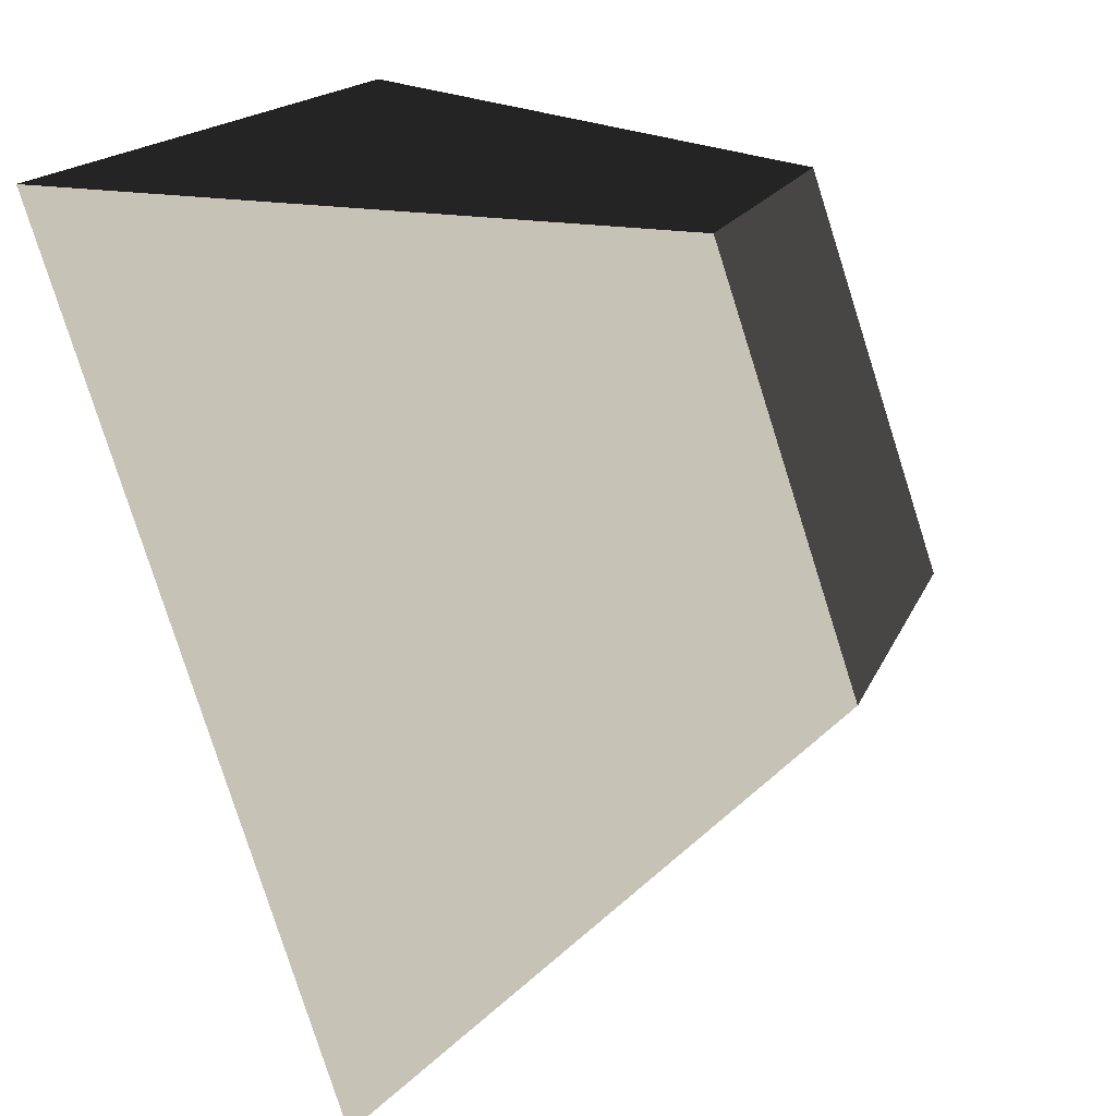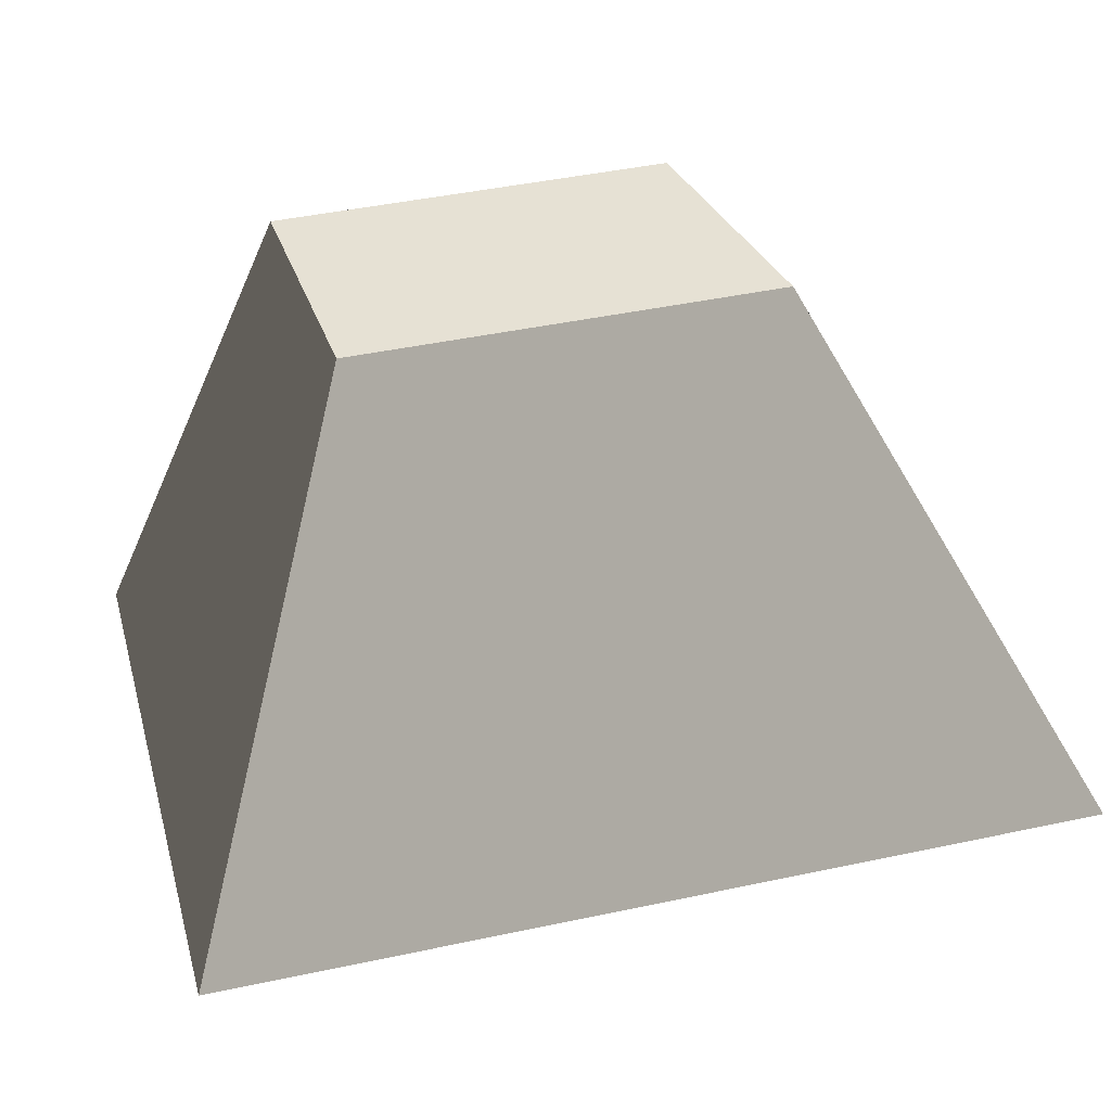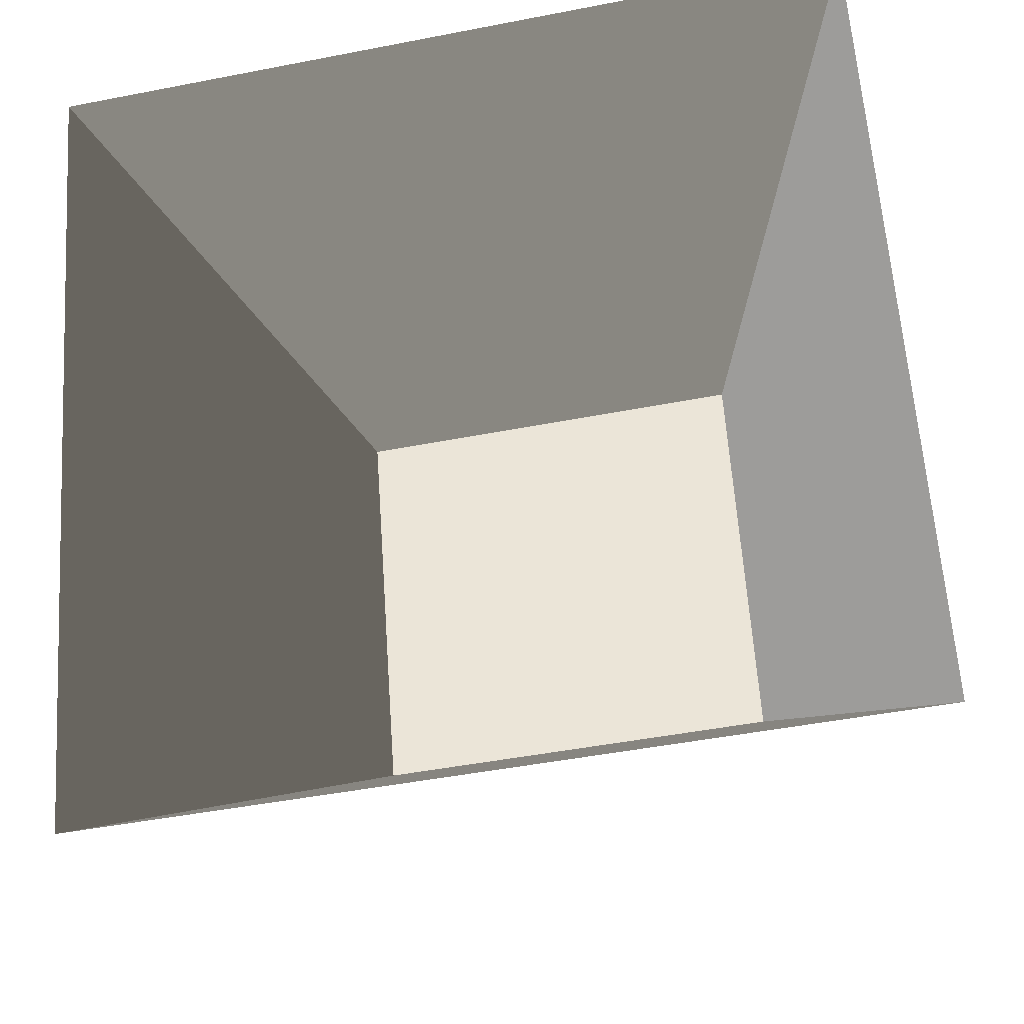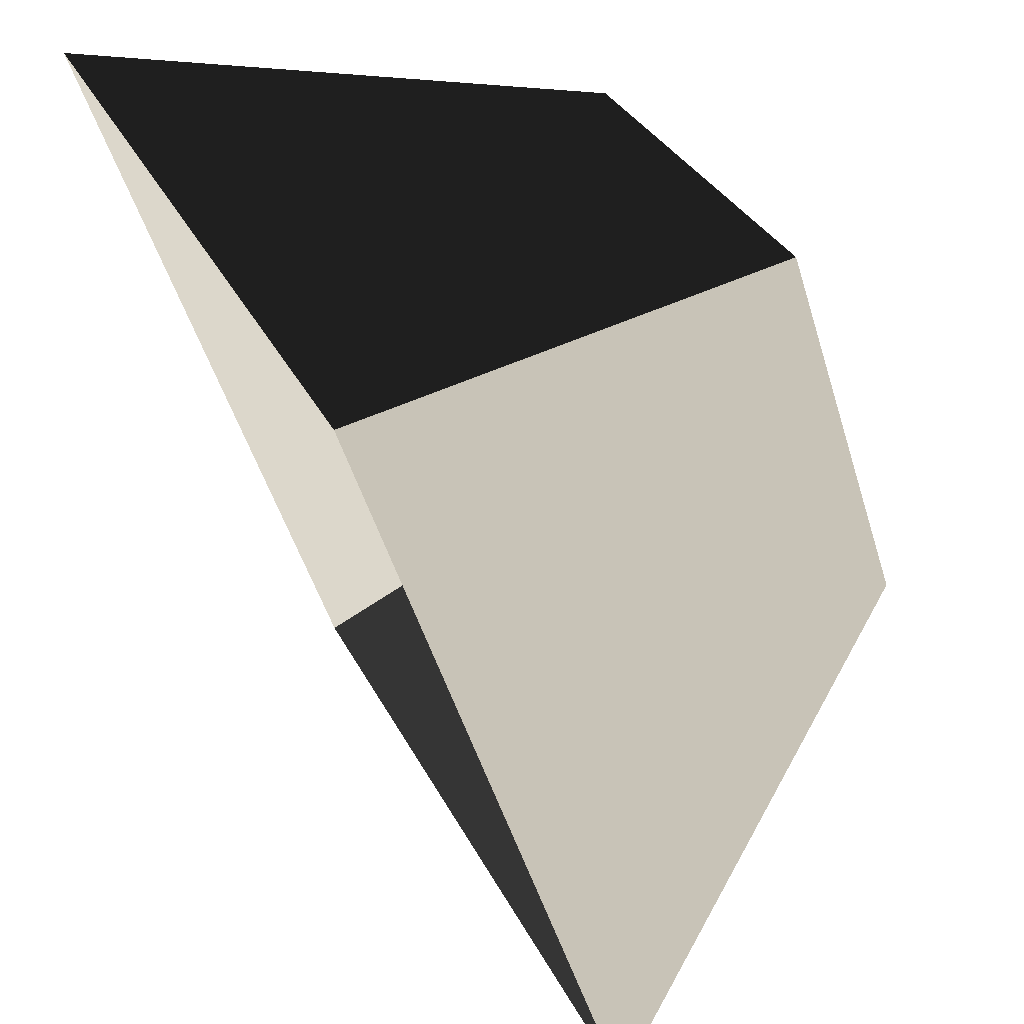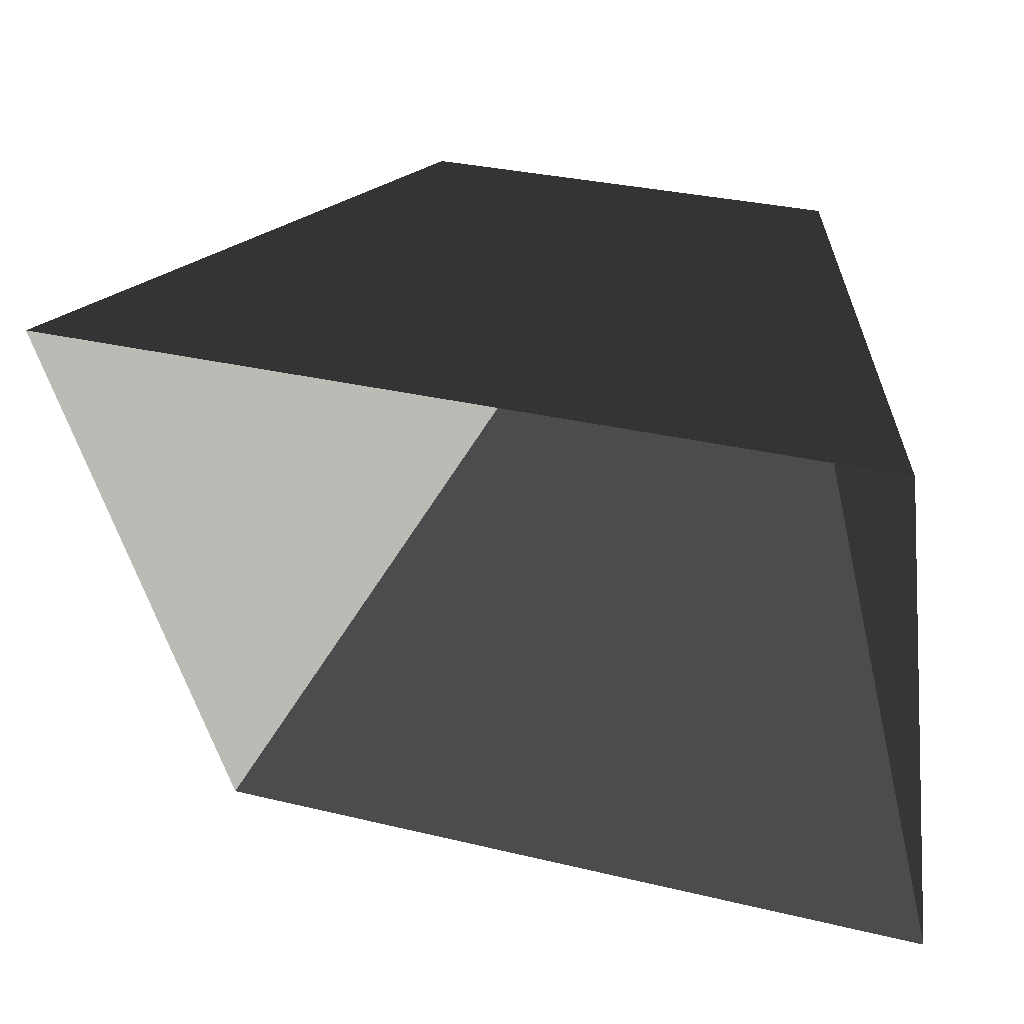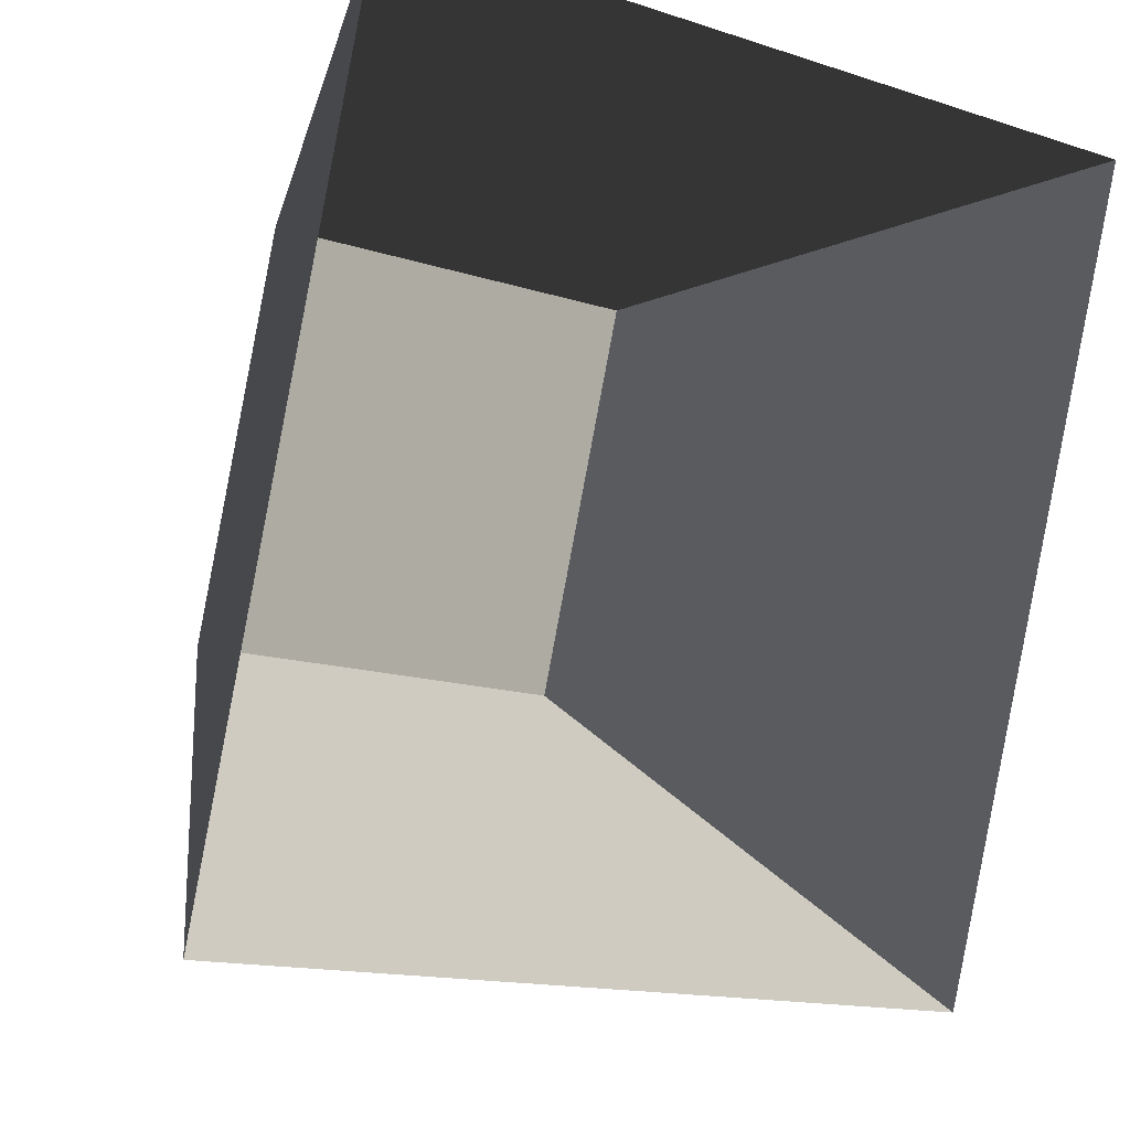
<metadata>
{"format":"obj","ext":"obj","renderer":"f3d","projection":"perspective","resolution":1024,"background":"white","views":[{"elev":15.9,"azim":106.4,"up":"+Z"},{"elev":43.2,"azim":165.7,"up":"+Y"},{"elev":-46.2,"azim":12.6,"up":"+Z"},{"elev":32.2,"azim":67.1,"up":"+Z"},{"elev":-37.6,"azim":-81.8,"up":"+Y"},{"elev":-14.1,"azim":-35.9,"up":"+Z"}]}
</metadata>
<code>
v 0.08616 0.714 0.8151
v -0.08616 0.714 0.8151
v -0.08616 0.7683 0.6515
v 0.08616 0.7683 0.6515
v 0.173 0.4991 0.835
v 0.08616 0.714 0.8151
v 0.08616 0.7683 0.6515
v 0.173 0.6081 0.5066
v 0.173 0.6081 0.5066
v 0.08616 0.7683 0.6515
v -0.08616 0.7683 0.6515
v -0.173 0.6081 0.5066
v -0.173 0.6081 0.5066
v -0.08616 0.7683 0.6515
v -0.08616 0.714 0.8151
v -0.173 0.4991 0.835
v -0.173 0.4991 0.835
v -0.08616 0.714 0.8151
v 0.08616 0.714 0.8151
v 0.173 0.4991 0.835
g SD_Prop_Torch_16_2473_351
f 1 3 2
f 1 4 3
f 5 7 6
f 5 8 7
f 9 11 10
f 9 12 11
f 13 15 14
f 13 16 15
f 17 19 18
f 17 20 19

</code>
